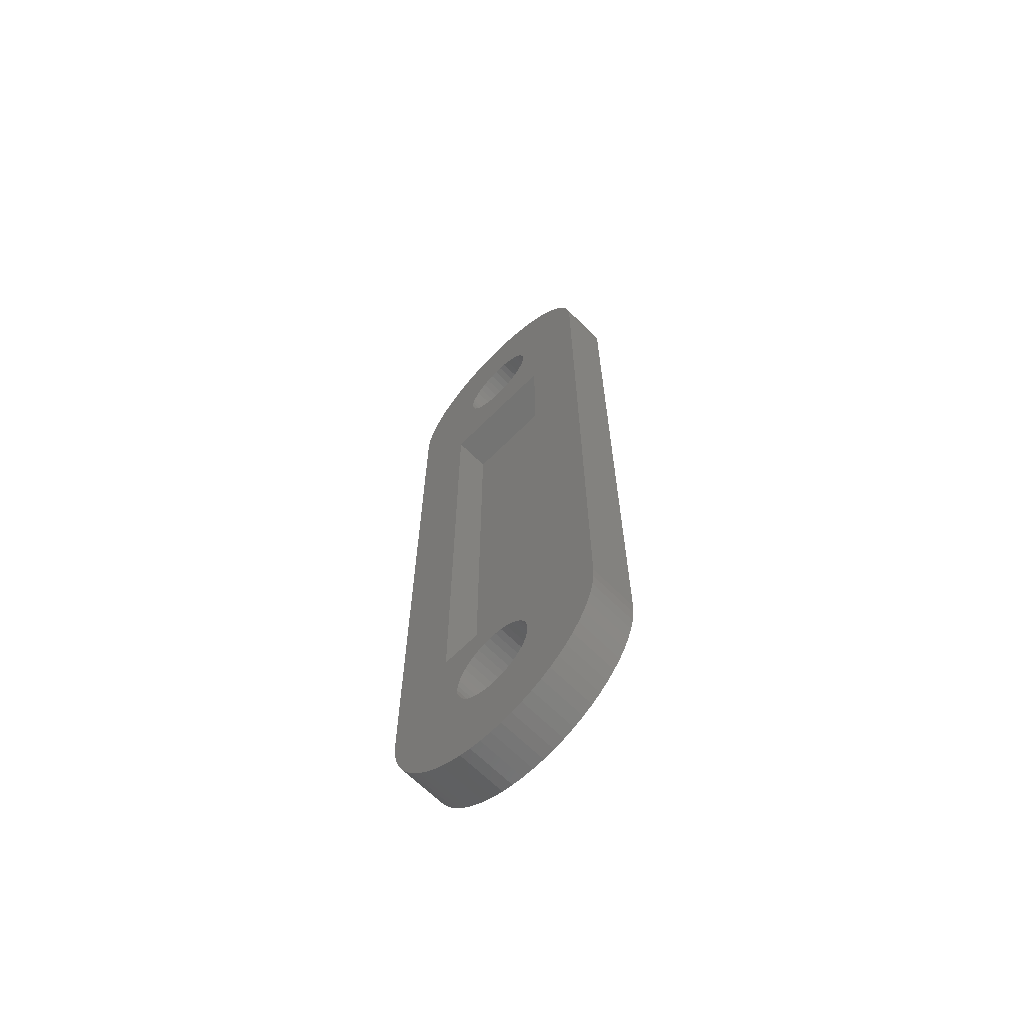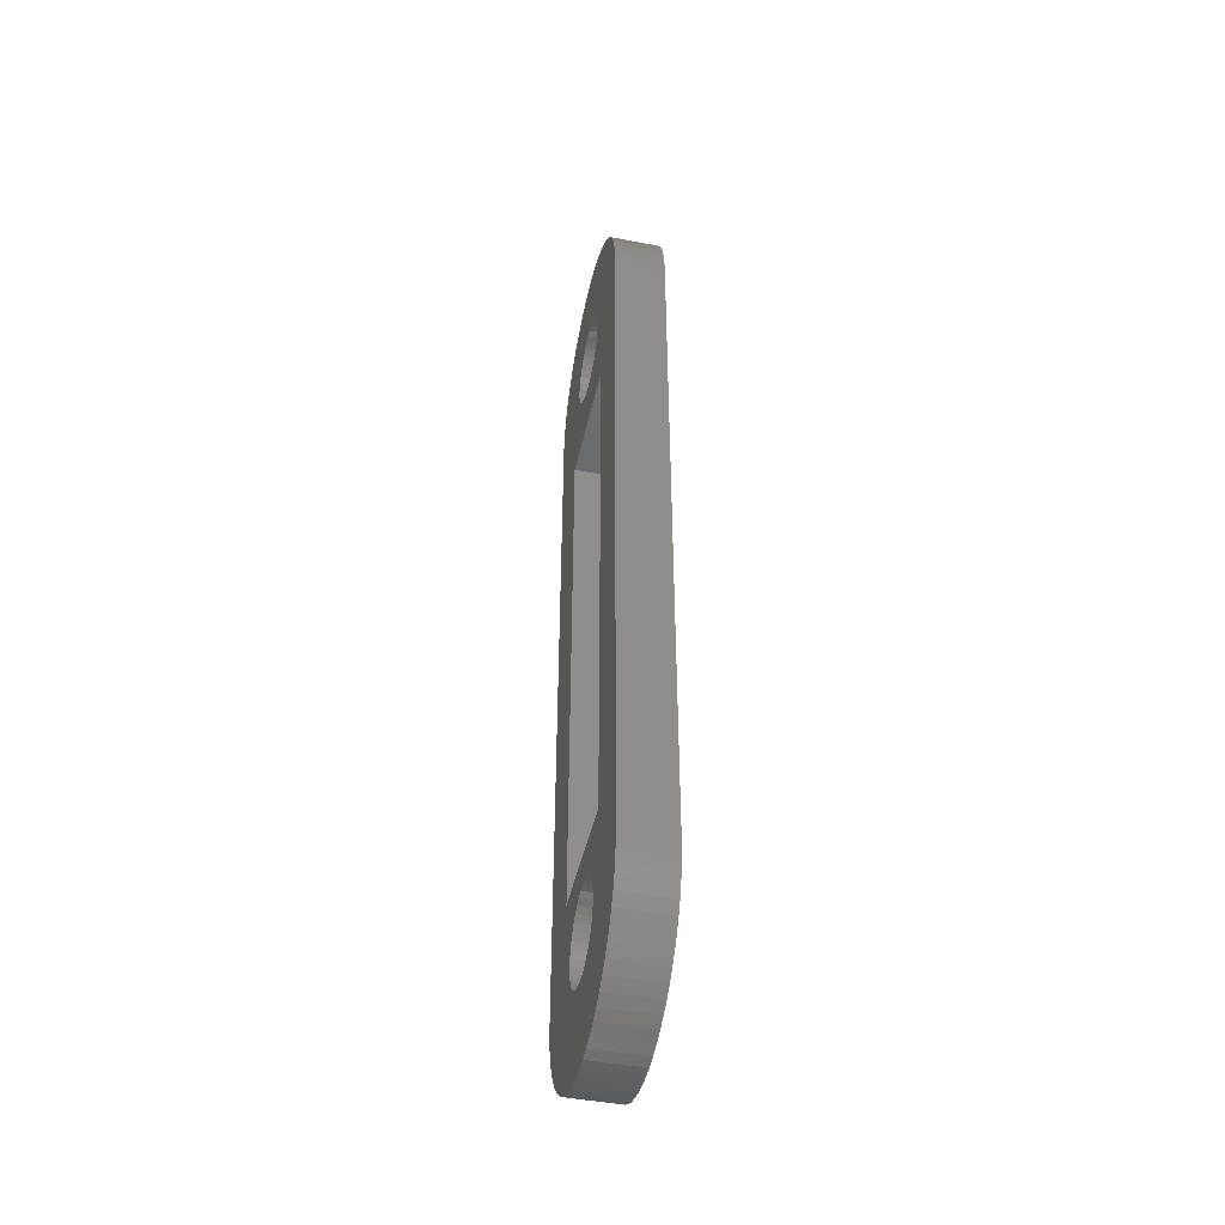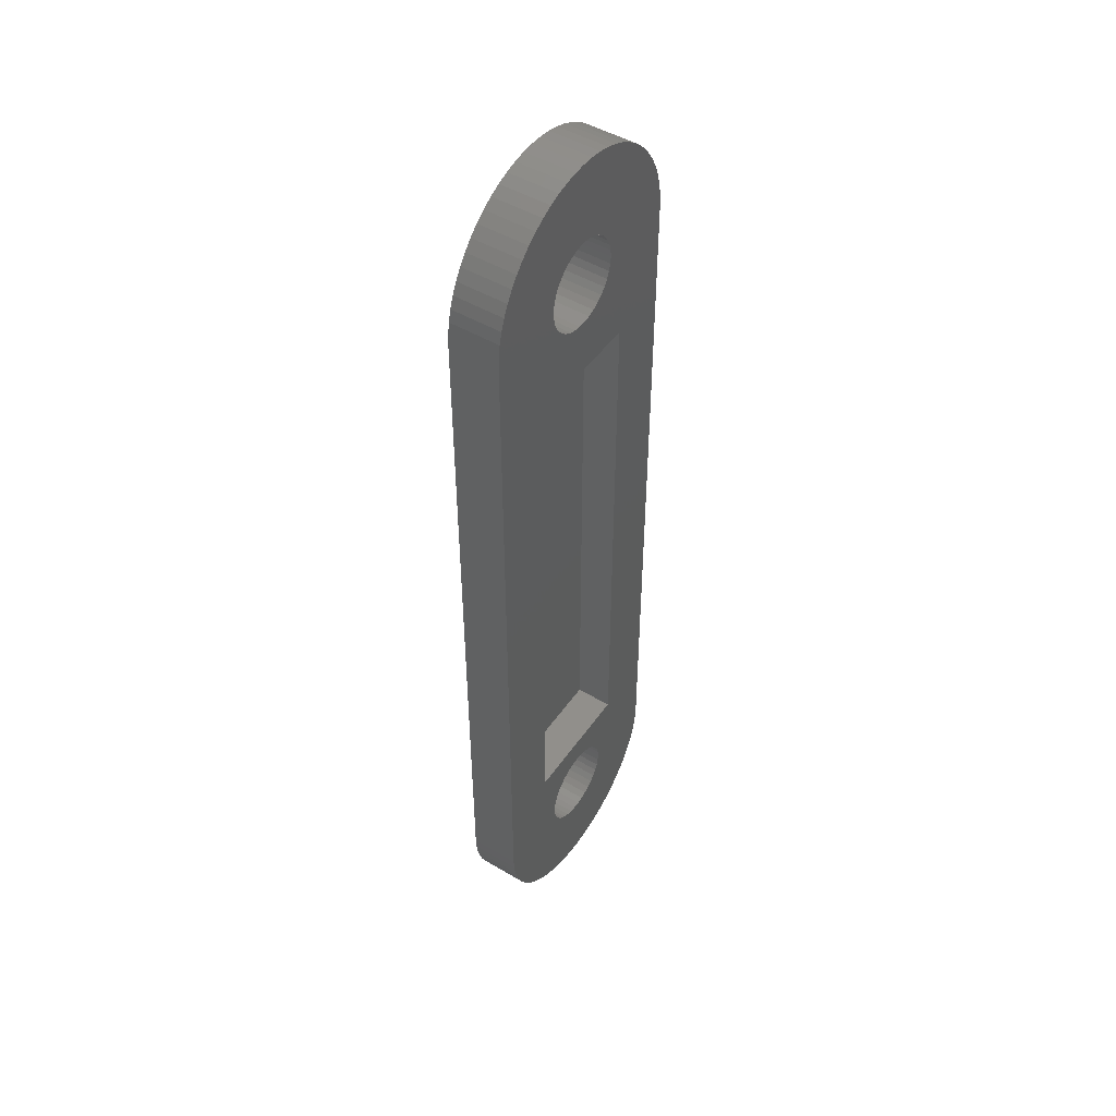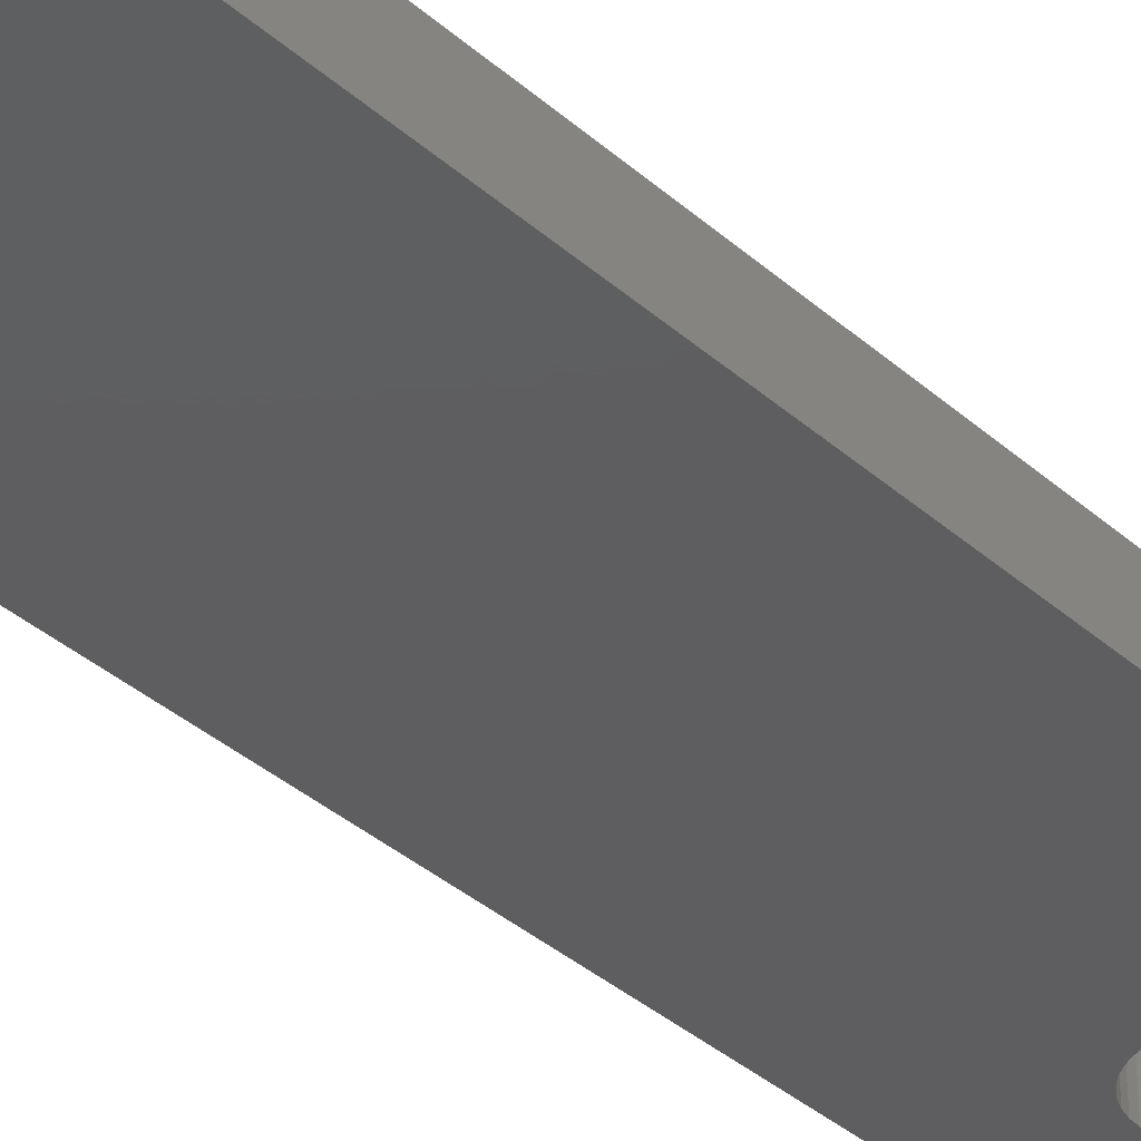
<metadata>
{"format":"stl","ext":"stl","renderer":"f3d","projection":"perspective","resolution":1024,"background":"white","views":[{"elev":-66.1,"azim":45.1,"up":"+Y"},{"elev":-45.8,"azim":77.6,"up":"+Y"},{"elev":48.4,"azim":-56.6,"up":"+Y"},{"elev":-35.8,"azim":40.7,"up":"+Z"}]}
</metadata>
<code>
# stl→obj: 292 verts, 588 faces
v 7.5 30 -1.5
v 2.5 30 -1.5
v 7.5 8 -1.5
v 2.5 8 -1.5
v 3.246 4.707 -2
v 2.222 0.8427 -2
v 3.222 5 -2
v 1.828 1.135 -2
v 1.464 1.464 -2
v 2.643 0.5904 -2
v 3.318 4.423 -2
v 3.087 0.3806 -2
v 3.436 4.154 -2
v 3.597 3.908 -2
v 3.549 0.2153 -2
v 3.796 3.692 -2
v 4.025 0.09607 -2
v 4.028 3.512 -2
v 4.286 3.372 -2
v 4.51 0.02408 -2
v 4.564 3.276 -2
v 4.853 3.228 -2
v 5 1.11e-15 -2
v 5.147 3.228 -2
v 5.49 0.02408 -2
v 5.436 3.276 -2
v 5.975 0.09607 -2
v 6.451 0.2153 -2
v 6.913 0.3806 -2
v 7.357 0.5904 -2
v 7.778 0.8427 -2
v 8.172 1.135 -2
v 8.536 1.464 -2
v 5.714 3.372 -2
v 5.972 3.512 -2
v 6.204 3.692 -2
v 6.403 3.908 -2
v 6.564 4.154 -2
v 6.682 4.423 -2
v 6.754 4.707 -2
v 8.865 1.828 -2
v 6.778 5 -2
v 6.754 5.293 -2
v 6.682 5.577 -2
v 10 5 -2
v 9.619 3.087 -2
v 9.157 2.222 -2
v 9.41 2.643 -2
v 6.564 5.846 -2
v 10 34 -2
v 6.564 33.15 -2
v 6.682 33.42 -2
v 6.403 32.91 -2
v 6.403 6.092 -2
v 6.204 32.69 -2
v 6.204 6.308 -2
v 5.972 32.51 -2
v 5.972 6.488 -2
v 5.714 32.37 -2
v 5.714 6.628 -2
v 5.436 6.724 -2
v 5.436 32.28 -2
v 5.147 6.772 -2
v 5.147 32.23 -2
v 4.853 6.772 -2
v 4.853 32.23 -2
v 4.564 32.28 -2
v 4.564 6.724 -2
v 4.286 32.37 -2
v 4.286 6.628 -2
v 4.028 6.488 -2
v 4.028 32.51 -2
v 3.796 6.308 -2
v 3.796 32.69 -2
v 3.597 6.092 -2
v 3.597 32.91 -2
v 3.436 5.846 -2
v 3.436 33.15 -2
v -1.11e-15 34 -2
v 3.318 33.42 -2
v 3.246 33.71 -2
v 0.3806 35.91 -2
v 3.222 34 -2
v 3.246 34.29 -2
v 3.318 34.58 -2
v 3.436 34.85 -2
v 3.597 35.09 -2
v 3.796 35.31 -2
v 4.028 35.49 -2
v 4.286 35.63 -2
v 4.564 35.72 -2
v 4.853 35.77 -2
v 1.135 37.17 -2
v 1.464 37.54 -2
v 0 5 -2
v 3.318 5.577 -2
v 3.246 5.293 -2
v 1.135 1.828 -2
v 0.8427 2.222 -2
v 6.754 33.71 -2
v 9.157 36.78 -2
v 9.41 36.36 -2
v 6.778 34 -2
v 8.536 37.54 -2
v 8.865 37.17 -2
v 6.754 34.29 -2
v 7.778 38.16 -2
v 8.172 37.87 -2
v 7.357 38.41 -2
v 6.682 34.58 -2
v 6.913 38.62 -2
v 6.564 34.85 -2
v 6.403 35.09 -2
v 6.451 38.78 -2
v 6.204 35.31 -2
v 5.975 38.9 -2
v 5.972 35.49 -2
v 5.714 35.63 -2
v 5.49 38.98 -2
v 5.436 35.72 -2
v 5.147 35.77 -2
v 5 39 -2
v 4.51 38.98 -2
v 4.025 38.9 -2
v 3.549 38.78 -2
v 3.087 38.62 -2
v 2.643 38.41 -2
v 2.222 38.16 -2
v 1.828 37.87 -2
v 0.02408 34.49 -2
v 0.09607 34.98 -2
v 0.2153 35.45 -2
v 0.5904 36.36 -2
v 0.8427 36.78 -2
v 9.619 35.91 -2
v 9.785 35.45 -2
v 9.904 34.98 -2
v 9.976 34.49 -2
v 9.976 4.51 -2
v 9.904 4.025 -2
v 9.785 3.549 -2
v 0.5904 2.643 -2
v 0.3806 3.087 -2
v 0.2153 3.549 -2
v 0.09607 4.025 -2
v 0.02408 4.51 -2
v 2.5 30 0
v 7.5 30 0
v 7.5 8 0
v 2.5 8 0
v 3.246 34.29 0
v 3.222 34 0
v 3.246 33.71 0
v 3.318 33.42 0
v 3.318 34.58 0
v 3.436 34.85 0
v 3.597 35.09 0
v 3.796 35.31 0
v 4.028 35.49 0
v 4.286 35.63 0
v 4.564 35.72 0
v 4.853 35.77 0
v 5.147 35.77 0
v 5.436 35.72 0
v 5.714 35.63 0
v 5.972 35.49 0
v 6.204 35.31 0
v 6.403 35.09 0
v 6.564 34.85 0
v 6.682 34.58 0
v 6.754 34.29 0
v 6.778 34 0
v 6.754 33.71 0
v 6.682 33.42 0
v 6.564 33.15 0
v 6.403 32.91 0
v 6.204 32.69 0
v 5.972 32.51 0
v 5.714 32.37 0
v 5.436 32.28 0
v 5.147 32.23 0
v 4.853 32.23 0
v 4.564 32.28 0
v 4.286 32.37 0
v 4.028 32.51 0
v 3.796 32.69 0
v 3.597 32.91 0
v 3.436 33.15 0
v 3.246 5.293 0
v 3.222 5 0
v 3.246 4.707 0
v 3.318 4.423 0
v 3.318 5.577 0
v 3.436 5.846 0
v 3.597 6.092 0
v 3.796 6.308 0
v 4.028 6.488 0
v 4.286 6.628 0
v 4.564 6.724 0
v 4.853 6.772 0
v 5.147 6.772 0
v 5.436 6.724 0
v 5.714 6.628 0
v 5.972 6.488 0
v 6.204 6.308 0
v 6.403 6.092 0
v 6.564 5.846 0
v 6.682 5.577 0
v 6.754 5.293 0
v 6.778 5 0
v 6.754 4.707 0
v 6.682 4.423 0
v 6.564 4.154 0
v 6.403 3.908 0
v 6.204 3.692 0
v 5.972 3.512 0
v 5.714 3.372 0
v 5.436 3.276 0
v 5.147 3.228 0
v 4.853 3.228 0
v 4.564 3.276 0
v 4.286 3.372 0
v 4.028 3.512 0
v 3.796 3.692 0
v 3.597 3.908 0
v 3.436 4.154 0
v 0 5 0
v -1.11e-15 34 0
v 10 5 0
v 9.976 4.51 0
v 9.904 4.025 0
v 9.785 3.549 0
v 9.619 3.087 0
v 9.41 2.643 0
v 9.157 2.222 0
v 8.865 1.828 0
v 8.536 1.464 0
v 8.172 1.135 0
v 7.778 0.8427 0
v 7.357 0.5904 0
v 6.913 0.3806 0
v 6.451 0.2153 0
v 5.975 0.09607 0
v 5.49 0.02408 0
v 5 5.551e-16 0
v 4.51 0.02408 0
v 4.025 0.09607 0
v 3.549 0.2153 0
v 3.087 0.3806 0
v 2.643 0.5904 0
v 2.222 0.8427 0
v 1.828 1.135 0
v 1.464 1.464 0
v 1.135 1.828 0
v 0.8427 2.222 0
v 0.5904 2.643 0
v 0.3806 3.087 0
v 0.2153 3.549 0
v 0.09607 4.025 0
v 0.02408 4.51 0
v 10 34 0
v 0.02408 34.49 0
v 0.09607 34.98 0
v 0.2153 35.45 0
v 0.3806 35.91 0
v 0.5904 36.36 0
v 0.8427 36.78 0
v 1.135 37.17 0
v 1.464 37.54 0
v 1.828 37.87 0
v 2.222 38.16 0
v 2.643 38.41 0
v 3.087 38.62 0
v 3.549 38.78 0
v 4.025 38.9 0
v 4.51 38.98 0
v 5 39 0
v 5.49 38.98 0
v 5.975 38.9 0
v 6.451 38.78 0
v 6.913 38.62 0
v 7.357 38.41 0
v 7.778 38.16 0
v 8.172 37.87 0
v 8.536 37.54 0
v 8.865 37.17 0
v 9.157 36.78 0
v 9.41 36.36 0
v 9.619 35.91 0
v 9.785 35.45 0
v 9.904 34.98 0
v 9.976 34.49 0
f 1 2 3
f 3 2 4
f 5 6 7
f 7 6 8
f 7 8 9
f 6 5 10
f 10 5 11
f 10 11 12
f 12 11 13
f 12 13 14
f 12 14 15
f 15 14 16
f 15 16 17
f 17 16 18
f 17 18 19
f 17 19 20
f 20 19 21
f 20 21 22
f 20 22 23
f 23 22 24
f 23 24 25
f 25 24 26
f 25 26 27
f 27 26 28
f 28 26 29
f 29 26 30
f 30 26 31
f 31 26 32
f 32 26 33
f 33 26 34
f 33 34 35
f 35 36 33
f 33 36 37
f 33 37 38
f 38 39 33
f 33 39 40
f 33 40 41
f 41 40 42
f 41 42 43
f 44 45 43
f 43 45 46
f 43 46 41
f 41 46 47
f 47 46 48
f 44 49 45
f 45 49 50
f 50 49 51
f 50 51 52
f 51 49 53
f 53 49 54
f 53 54 55
f 55 54 56
f 55 56 57
f 57 56 58
f 57 58 59
f 59 58 60
f 59 60 61
f 59 61 62
f 62 61 63
f 62 63 64
f 64 63 65
f 64 65 66
f 66 65 67
f 67 65 68
f 67 68 69
f 69 68 70
f 69 70 71
f 69 71 72
f 72 71 73
f 72 73 74
f 74 73 75
f 74 75 76
f 76 75 77
f 76 77 78
f 78 77 79
f 78 79 80
f 80 79 81
f 81 79 82
f 81 82 83
f 83 82 84
f 84 82 85
f 85 82 86
f 86 82 87
f 87 82 88
f 88 82 89
f 89 82 90
f 90 82 91
f 91 82 92
f 92 82 93
f 92 93 94
f 79 77 95
f 95 77 96
f 95 96 97
f 7 9 97
f 97 9 98
f 97 98 99
f 52 100 50
f 50 100 101
f 50 101 102
f 103 104 100
f 100 104 105
f 100 105 101
f 106 107 103
f 103 107 108
f 103 108 104
f 107 106 109
f 109 106 110
f 109 110 111
f 111 110 112
f 111 112 113
f 111 113 114
f 114 113 115
f 114 115 116
f 116 115 117
f 116 117 118
f 116 118 119
f 119 118 120
f 119 120 121
f 119 121 122
f 122 121 92
f 122 92 123
f 123 92 124
f 124 92 125
f 125 92 126
f 126 92 127
f 127 92 128
f 128 92 129
f 129 92 94
f 130 131 79
f 79 131 132
f 79 132 82
f 133 134 82
f 82 134 93
f 102 135 50
f 50 135 136
f 50 136 137
f 137 138 50
f 139 140 45
f 45 140 141
f 45 141 46
f 97 99 95
f 95 99 142
f 95 142 143
f 143 144 95
f 95 144 145
f 95 145 146
f 2 1 147
f 147 1 148
f 1 3 148
f 148 3 149
f 3 4 149
f 149 4 150
f 4 2 150
f 150 2 147
f 84 151 83
f 83 151 152
f 83 152 81
f 81 152 153
f 81 153 154
f 84 85 151
f 151 85 155
f 155 85 86
f 155 86 156
f 156 86 87
f 156 87 157
f 157 87 88
f 157 88 158
f 158 88 89
f 158 89 159
f 159 89 90
f 159 90 160
f 160 90 91
f 160 91 161
f 161 91 92
f 161 92 162
f 162 92 121
f 162 121 163
f 163 121 120
f 163 120 164
f 164 120 118
f 164 118 165
f 165 118 117
f 165 117 166
f 166 117 115
f 166 115 167
f 167 115 113
f 167 113 168
f 168 113 112
f 168 112 169
f 169 112 110
f 169 110 170
f 170 110 106
f 170 106 171
f 171 106 103
f 171 103 172
f 172 103 100
f 172 100 173
f 173 100 52
f 173 52 174
f 174 52 51
f 174 51 175
f 175 51 53
f 175 53 176
f 176 53 55
f 176 55 177
f 177 55 57
f 177 57 178
f 178 57 59
f 178 59 179
f 179 59 62
f 179 62 180
f 180 62 64
f 180 64 181
f 181 64 66
f 181 66 182
f 182 66 67
f 182 67 183
f 183 67 69
f 183 69 184
f 184 69 72
f 184 72 185
f 185 72 74
f 185 74 186
f 186 74 76
f 186 76 187
f 187 76 78
f 187 78 188
f 188 78 80
f 188 80 154
f 154 80 81
f 97 189 7
f 7 189 190
f 7 190 5
f 5 190 191
f 5 191 192
f 97 96 189
f 189 96 193
f 193 96 77
f 193 77 194
f 194 77 75
f 194 75 195
f 195 75 73
f 195 73 196
f 196 73 71
f 196 71 197
f 197 71 70
f 197 70 198
f 198 70 68
f 198 68 199
f 199 68 65
f 199 65 200
f 200 65 63
f 200 63 201
f 201 63 61
f 201 61 202
f 202 61 60
f 202 60 203
f 203 60 58
f 203 58 204
f 204 58 56
f 204 56 205
f 205 56 54
f 205 54 206
f 206 54 49
f 206 49 207
f 207 49 44
f 207 44 208
f 208 44 43
f 208 43 209
f 209 43 42
f 209 42 210
f 210 42 40
f 210 40 211
f 211 40 39
f 211 39 212
f 212 39 38
f 212 38 213
f 213 38 37
f 213 37 214
f 214 37 36
f 214 36 215
f 215 36 35
f 215 35 216
f 216 35 34
f 216 34 217
f 217 34 26
f 217 26 218
f 218 26 24
f 218 24 219
f 219 24 22
f 219 22 220
f 220 22 21
f 220 21 221
f 221 21 19
f 221 19 222
f 222 19 18
f 222 18 223
f 223 18 16
f 223 16 224
f 224 16 14
f 224 14 225
f 225 14 13
f 225 13 226
f 226 13 11
f 226 11 192
f 192 11 5
f 227 228 95
f 95 228 79
f 45 229 139
f 139 229 230
f 139 230 231
f 139 231 140
f 140 231 232
f 140 232 141
f 141 232 233
f 141 233 46
f 46 233 234
f 46 234 48
f 48 234 235
f 48 235 47
f 47 235 236
f 47 236 41
f 41 236 237
f 41 237 33
f 33 237 238
f 33 238 32
f 32 238 239
f 32 239 31
f 31 239 240
f 31 240 30
f 30 240 241
f 30 241 29
f 29 241 242
f 29 242 28
f 28 242 243
f 28 243 27
f 27 243 244
f 27 244 25
f 25 244 245
f 25 245 23
f 23 245 246
f 23 246 20
f 20 246 247
f 20 247 17
f 17 247 248
f 17 248 15
f 15 248 249
f 15 249 12
f 12 249 250
f 12 250 10
f 10 250 251
f 10 251 6
f 6 251 252
f 6 252 8
f 8 252 253
f 8 253 9
f 9 253 254
f 9 254 98
f 98 254 255
f 98 255 99
f 99 255 256
f 99 256 142
f 142 256 257
f 142 257 143
f 143 257 258
f 143 258 144
f 144 258 259
f 144 259 145
f 145 259 260
f 145 260 146
f 146 260 95
f 95 260 227
f 261 229 50
f 50 229 45
f 79 228 130
f 130 228 262
f 130 262 263
f 130 263 131
f 131 263 264
f 131 264 132
f 132 264 265
f 132 265 82
f 82 265 266
f 82 266 133
f 133 266 267
f 133 267 134
f 134 267 268
f 134 268 93
f 93 268 269
f 93 269 94
f 94 269 270
f 94 270 129
f 129 270 271
f 129 271 128
f 128 271 272
f 128 272 127
f 127 272 273
f 127 273 126
f 126 273 274
f 126 274 125
f 125 274 275
f 125 275 124
f 124 275 276
f 124 276 123
f 123 276 277
f 123 277 122
f 122 277 278
f 122 278 119
f 119 278 279
f 119 279 116
f 116 279 280
f 116 280 114
f 114 280 281
f 114 281 111
f 111 281 282
f 111 282 109
f 109 282 283
f 109 283 107
f 107 283 284
f 107 284 108
f 108 284 285
f 108 285 104
f 104 285 286
f 104 286 105
f 105 286 287
f 105 287 101
f 101 287 288
f 101 288 102
f 102 288 289
f 102 289 135
f 135 289 290
f 135 290 136
f 136 290 291
f 136 291 137
f 137 291 292
f 137 292 138
f 138 292 50
f 50 292 261
f 148 182 147
f 147 182 183
f 147 183 184
f 149 229 148
f 148 229 261
f 148 261 289
f 289 261 290
f 290 261 291
f 291 261 292
f 150 201 149
f 149 201 202
f 149 202 203
f 147 227 150
f 150 227 257
f 150 257 191
f 191 257 192
f 192 257 226
f 226 257 225
f 225 257 224
f 224 257 223
f 223 257 222
f 222 257 221
f 221 257 220
f 220 257 254
f 220 254 253
f 191 190 150
f 150 190 189
f 150 189 193
f 193 194 150
f 150 194 195
f 150 195 196
f 196 197 150
f 150 197 198
f 150 198 199
f 199 200 150
f 150 200 201
f 203 204 149
f 149 204 205
f 149 205 206
f 206 207 149
f 149 207 208
f 149 208 209
f 209 210 149
f 149 210 239
f 149 239 238
f 210 211 239
f 239 211 240
f 240 211 212
f 240 212 241
f 241 212 213
f 241 213 214
f 241 214 242
f 242 214 215
f 242 215 243
f 243 215 216
f 243 216 217
f 243 217 244
f 244 217 218
f 244 218 219
f 244 219 245
f 245 219 220
f 245 220 246
f 246 220 247
f 247 220 248
f 248 220 249
f 249 220 250
f 250 220 251
f 251 220 252
f 252 220 253
f 151 271 152
f 152 271 270
f 152 270 147
f 147 270 269
f 147 269 268
f 271 151 272
f 272 151 155
f 272 155 273
f 273 155 156
f 273 156 157
f 273 157 274
f 274 157 158
f 274 158 275
f 275 158 159
f 275 159 160
f 275 160 276
f 276 160 161
f 276 161 162
f 276 162 277
f 277 162 163
f 277 163 278
f 278 163 164
f 278 164 165
f 278 165 279
f 279 165 166
f 279 166 280
f 280 166 167
f 280 167 281
f 281 167 282
f 282 167 283
f 283 167 168
f 283 168 169
f 169 170 283
f 283 170 171
f 283 171 172
f 173 148 172
f 172 148 284
f 172 284 283
f 173 174 148
f 148 174 175
f 148 175 176
f 176 177 148
f 148 177 178
f 148 178 179
f 179 180 148
f 148 180 181
f 148 181 182
f 184 185 147
f 147 185 186
f 147 186 187
f 187 188 147
f 147 188 154
f 147 154 153
f 153 152 147
f 288 287 289
f 289 287 286
f 289 286 148
f 148 286 285
f 148 285 284
f 268 267 147
f 147 267 266
f 147 266 228
f 228 266 265
f 228 265 264
f 264 263 228
f 228 263 262
f 228 227 147
f 260 259 227
f 227 259 258
f 227 258 257
f 256 255 257
f 257 255 254
f 238 237 149
f 149 237 236
f 149 236 235
f 235 234 149
f 149 234 229
f 234 233 229
f 229 233 232
f 229 232 231
f 231 230 229

</code>
